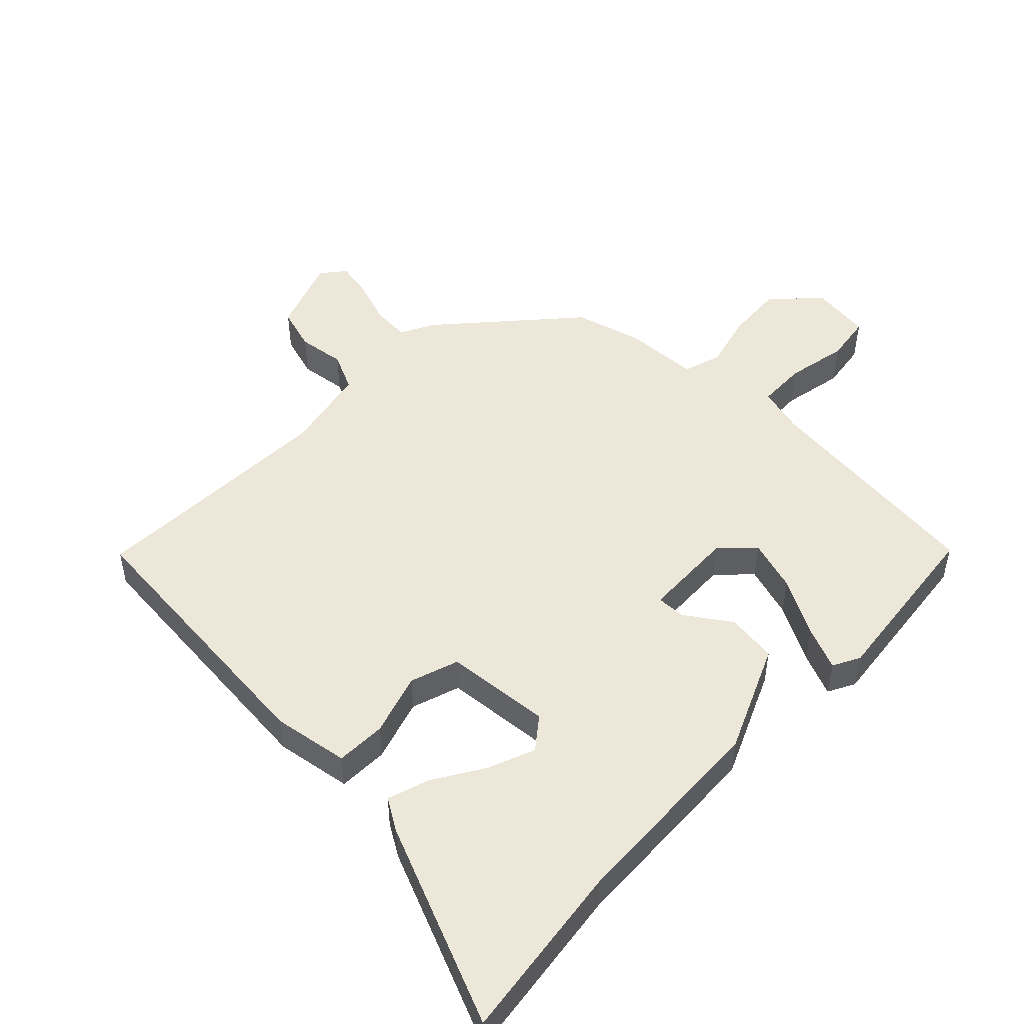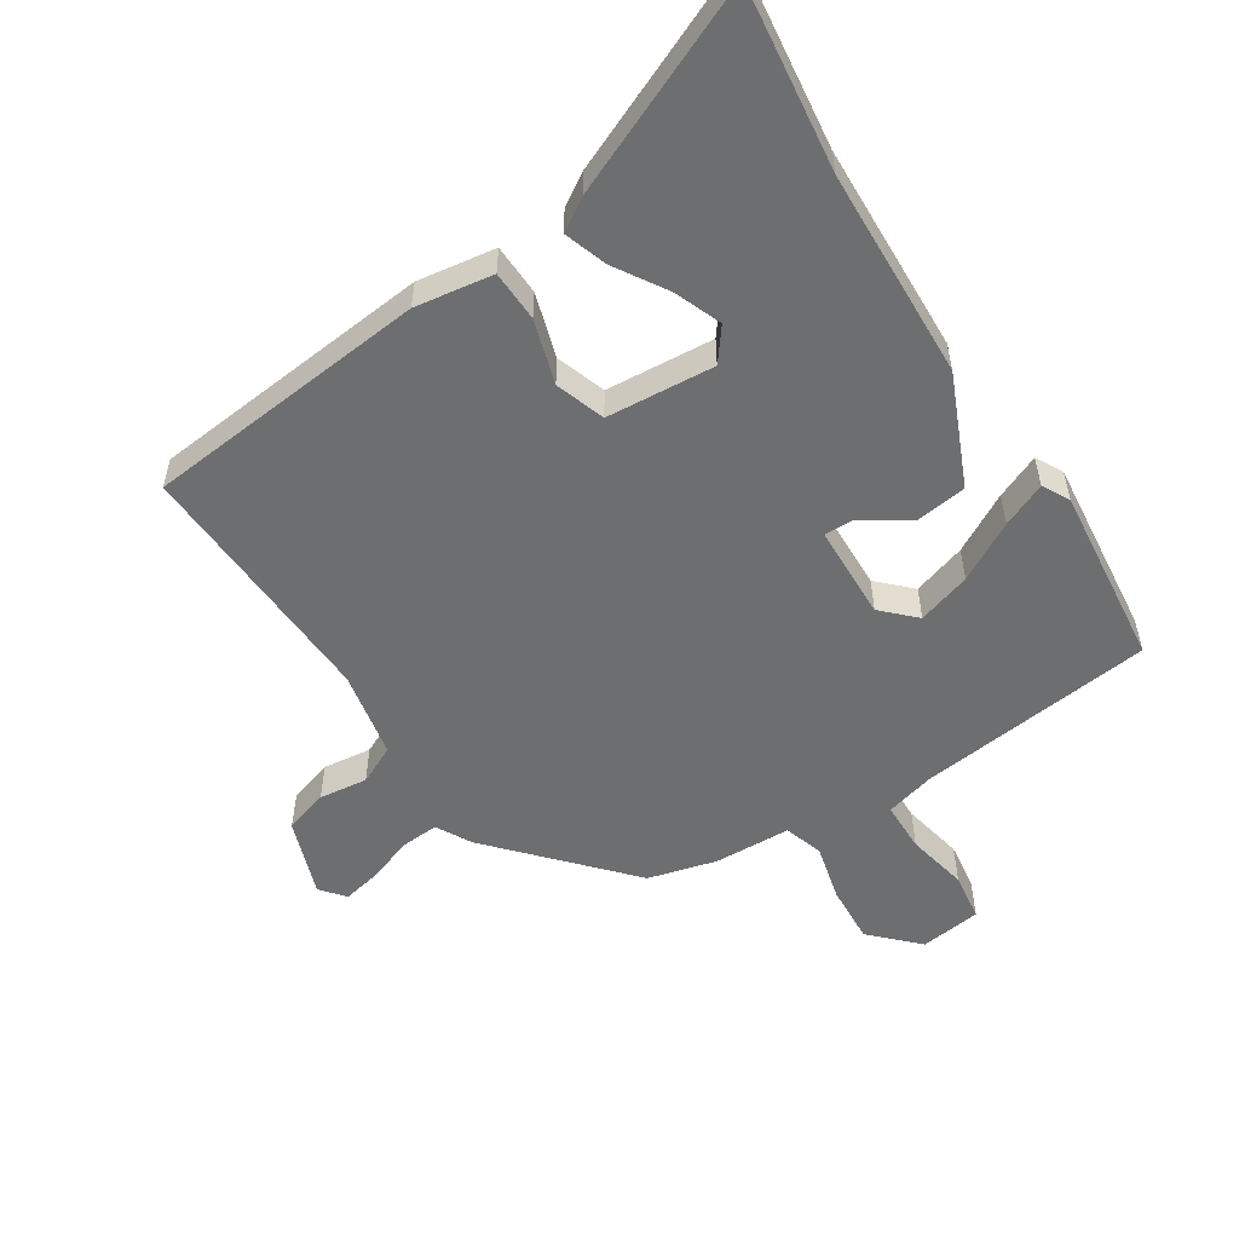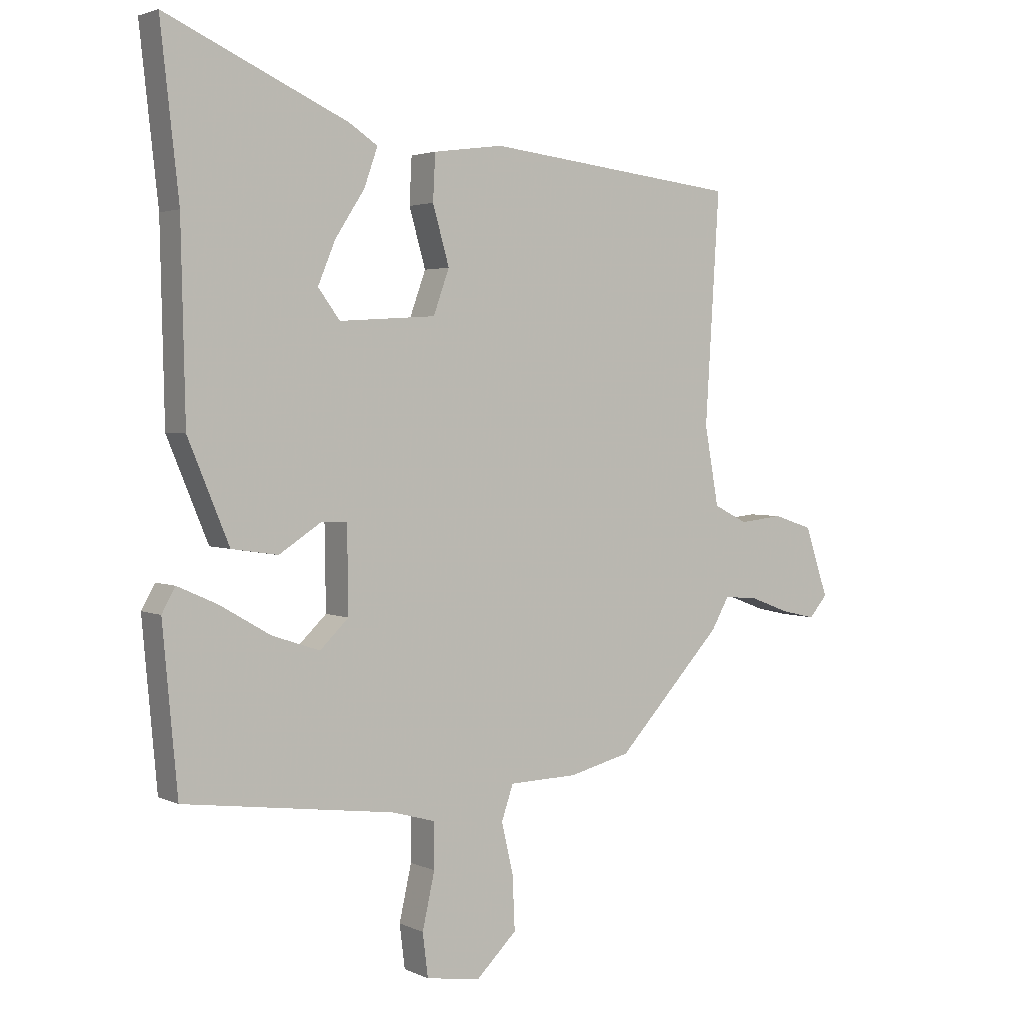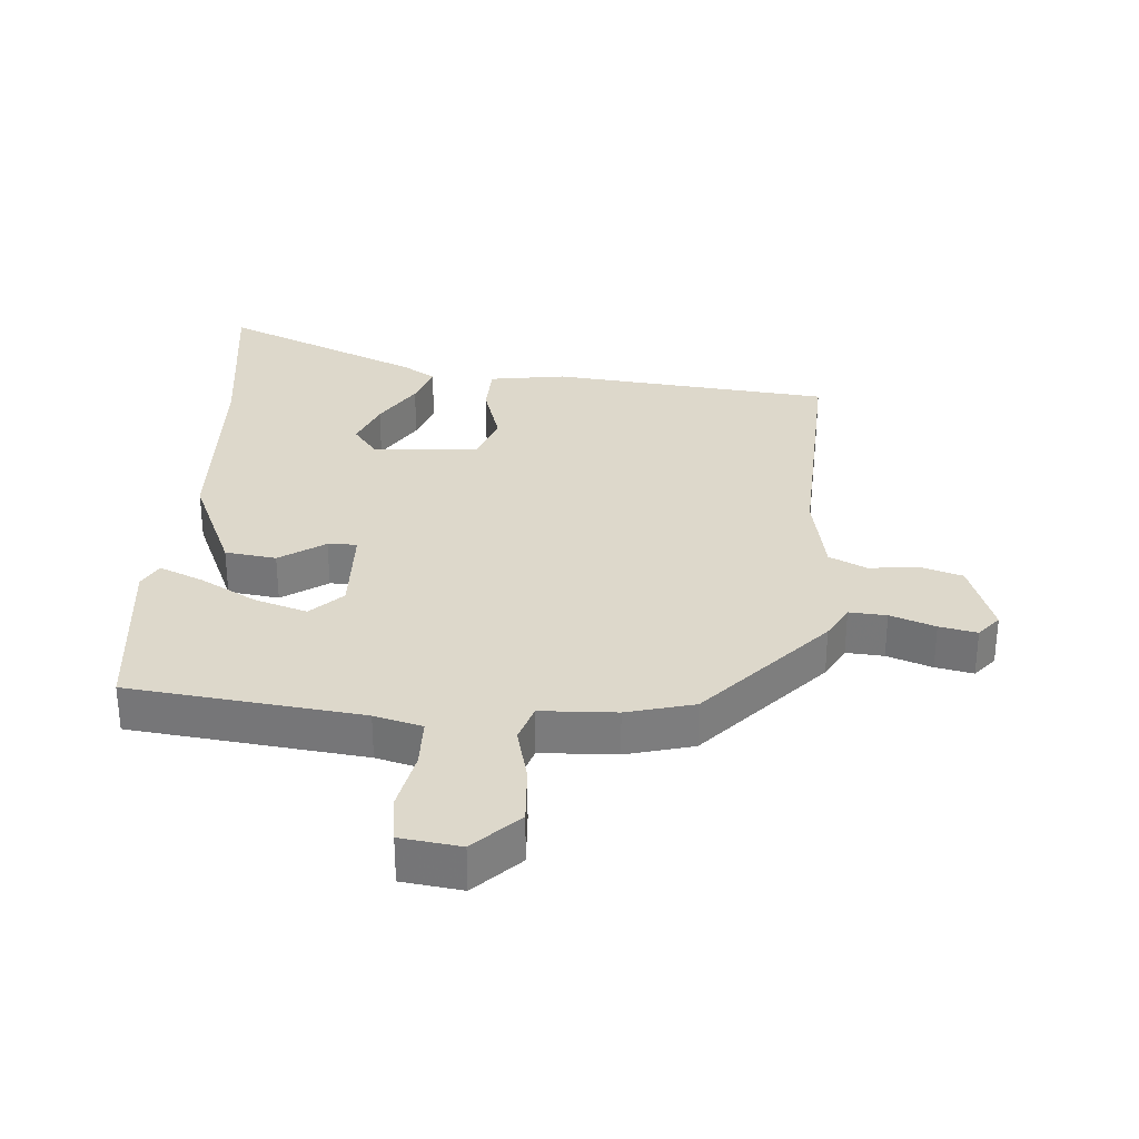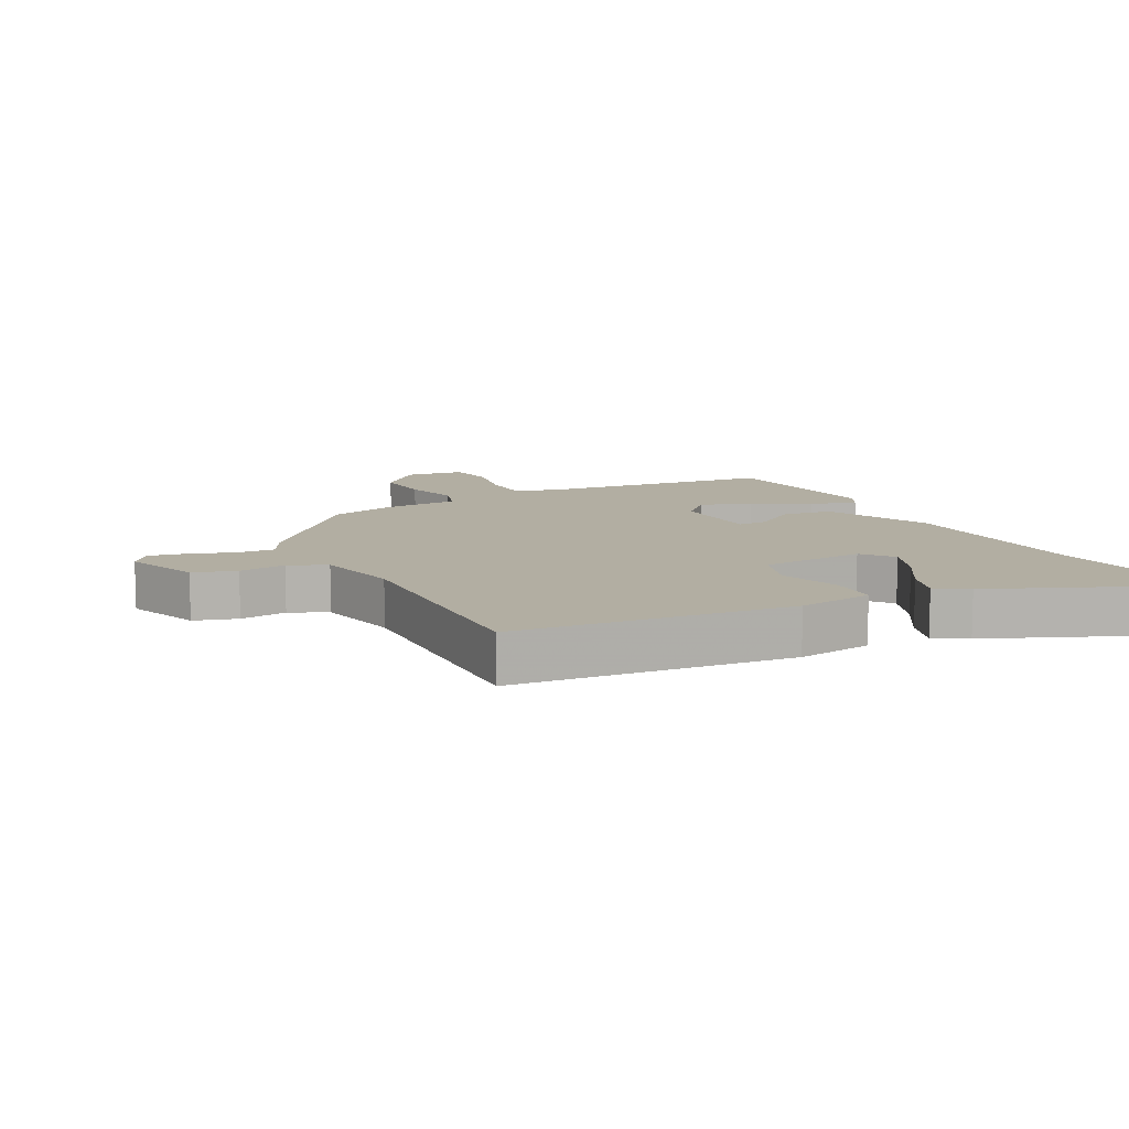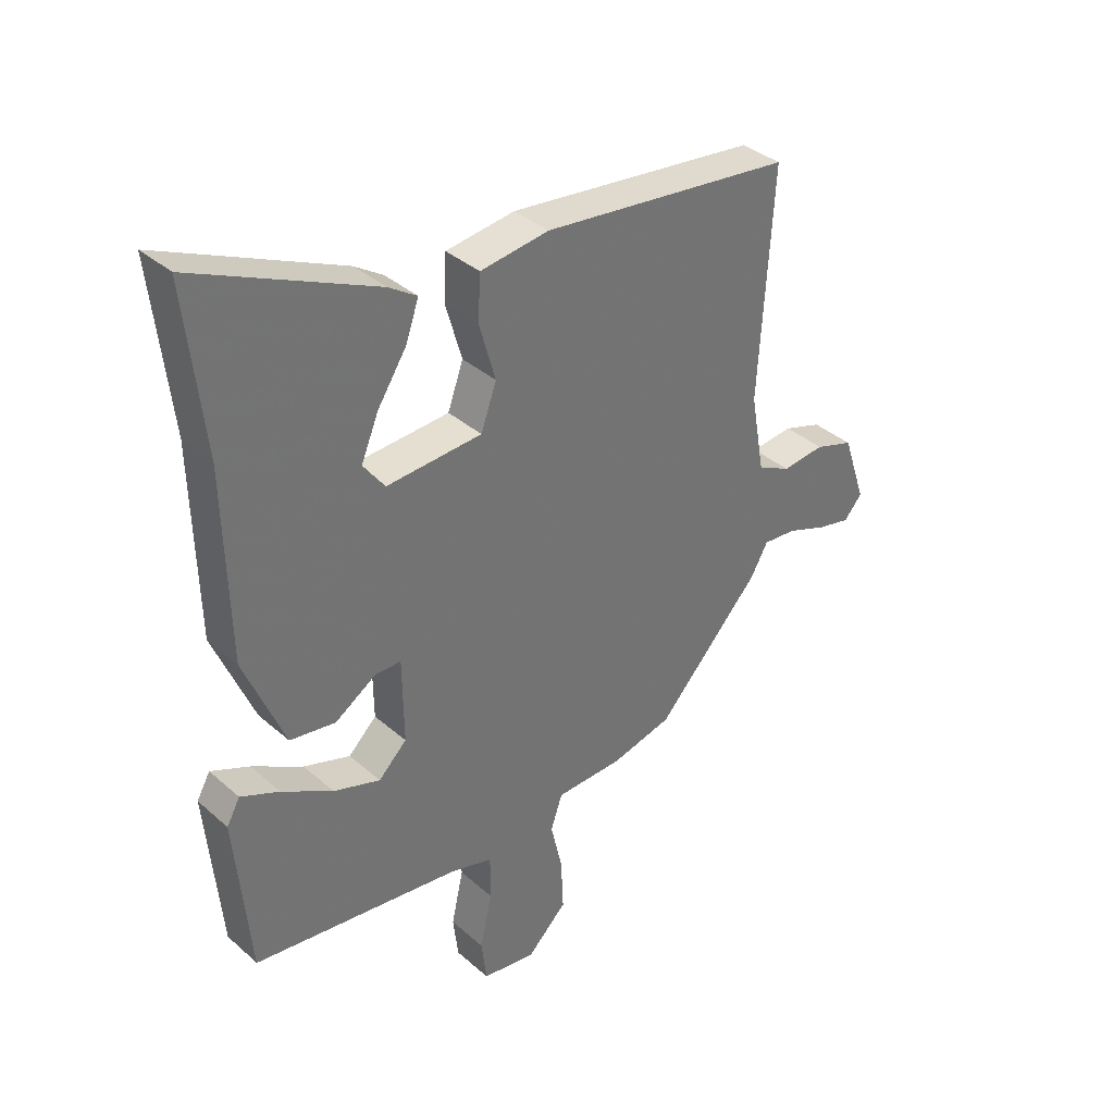
<metadata>
{"format":"obj","ext":"obj","renderer":"f3d","projection":"perspective","resolution":1024,"background":"white","views":[{"elev":49.6,"azim":42.8,"up":"+Y"},{"elev":-54.3,"azim":31.8,"up":"+Y"},{"elev":2.9,"azim":146.5,"up":"+Z"},{"elev":31.3,"azim":-176.7,"up":"+Y"},{"elev":10.7,"azim":-28.9,"up":"+Y"},{"elev":36.4,"azim":138.5,"up":"+Z"}]}
</metadata>
<code>
v -0.306 0.07 -0.467
v -0.487 0.07 -0.273
v -0.517 0.07 -0.22
v -0.575 0.07 -0.225
v -0.644 0.07 -0.251
v -0.702 0.07 -0.264
v -0.733 0.07 -0.228
v -0.693 0.07 -0.109
v -0.626 0.07 -0.087
v -0.552 0.07 -0.095
v -0.494 0.07 -0.066
v -0.47 0.07 0.068
v -0.494 0.07 0.457
v -0.061 0.07 0.507
v 0.058 0.07 0.491
v 0.062 0.07 0.413
v 0.034 0.07 0.315
v 0.061 0.07 0.24
v 0.226 0.07 0.23
v 0.263 0.07 0.28
v 0.233 0.07 0.352
v 0.183 0.07 0.429
v 0.16 0.07 0.494
v 0.209 0.07 0.526
v 0.518 0.07 0.666
v 0.487 0.07 0.385
v 0.48 0.07 0.064
v 0.41 0.07 -0.105
v 0.331 0.07 -0.117
v 0.26 0.07 -0.071
v 0.215 0.07 -0.071
v 0.213 0.07 -0.216
v 0.262 0.07 -0.263
v 0.343 0.07 -0.236
v 0.431 0.07 -0.185
v 0.498 0.07 -0.155
v 0.521 0.07 -0.196
v 0.496 0.07 -0.472
v 0.136 0.07 -0.52
v 0.062 0.07 -0.541
v 0.062 0.07 -0.618
v 0.083 0.07 -0.712
v 0.074 0.07 -0.786
v -0.019 0.07 -0.8
v -0.088 0.07 -0.733
v -0.084 0.07 -0.642
v -0.064 0.07 -0.555
v -0.084 0.07 -0.496
v -0.201 0.07 -0.493
v -0.306 0 -0.467
v -0.487 0 -0.273
v -0.517 0 -0.22
v -0.575 0 -0.225
v -0.644 0 -0.251
v -0.702 0 -0.264
v -0.733 0 -0.228
v -0.693 0 -0.109
v -0.626 0 -0.087
v -0.552 0 -0.095
v -0.494 0 -0.066
v -0.47 0 0.068
v -0.494 0 0.457
v -0.061 0 0.507
v 0.058 0 0.491
v 0.062 0 0.413
v 0.034 0 0.315
v 0.061 0 0.24
v 0.226 0 0.23
v 0.263 0 0.28
v 0.233 0 0.352
v 0.183 0 0.429
v 0.16 0 0.494
v 0.209 0 0.526
v 0.518 0 0.666
v 0.487 0 0.385
v 0.48 0 0.064
v 0.41 0 -0.105
v 0.331 0 -0.117
v 0.26 0 -0.071
v 0.215 0 -0.071
v 0.213 0 -0.216
v 0.262 0 -0.263
v 0.343 0 -0.236
v 0.431 0 -0.185
v 0.498 0 -0.155
v 0.521 0 -0.196
v 0.496 0 -0.472
v 0.136 0 -0.52
v 0.062 0 -0.541
v 0.062 0 -0.618
v 0.083 0 -0.712
v 0.074 0 -0.786
v -0.019 0 -0.8
v -0.088 0 -0.733
v -0.084 0 -0.642
v -0.064 0 -0.555
v -0.084 0 -0.496
v -0.201 0 -0.493
f 48 49 1 2
f 44 45 46 47
f 42 43 44 47
f 41 42 47 48
f 40 41 48
f 39 40 48 2
f 34 35 36 37
f 33 34 37 38
f 27 28 29 30
f 26 27 30 31
f 25 26 31
f 21 22 23 24
f 20 21 24 25
f 14 15 16 17
f 12 13 14 17
f 11 12 17 18
f 7 8 9 10
f 7 10 11
f 4 5 6 7
f 3 4 7 11
f 33 38 39 2
f 20 25 31
f 19 20 31
f 11 18 19 31
f 11 31 32
f 11 32 33
f 2 3 11 33
f 51 50 98 97
f 96 95 94 93
f 96 93 92 91
f 97 96 91 90
f 97 90 89
f 51 97 89 88
f 86 85 84 83
f 87 86 83 82
f 79 78 77 76
f 80 79 76 75
f 80 75 74
f 73 72 71 70
f 74 73 70 69
f 66 65 64 63
f 66 63 62 61
f 67 66 61 60
f 59 58 57 56
f 60 59 56
f 56 55 54 53
f 60 56 53 52
f 51 88 87 82
f 80 74 69
f 80 69 68
f 80 68 67 60
f 81 80 60
f 82 81 60
f 82 60 52 51
f 1 50 51 2
f 2 51 52 3
f 3 52 53 4
f 4 53 54 5
f 5 54 55 6
f 6 55 56 7
f 7 56 57 8
f 8 57 58 9
f 9 58 59 10
f 10 59 60 11
f 11 60 61 12
f 12 61 62 13
f 13 62 63 14
f 14 63 64 15
f 15 64 65 16
f 16 65 66 17
f 17 66 67 18
f 18 67 68 19
f 19 68 69 20
f 20 69 70 21
f 21 70 71 22
f 22 71 72 23
f 23 72 73 24
f 24 73 74 25
f 25 74 75 26
f 26 75 76 27
f 27 76 77 28
f 28 77 78 29
f 29 78 79 30
f 30 79 80 31
f 31 80 81 32
f 32 81 82 33
f 33 82 83 34
f 34 83 84 35
f 35 84 85 36
f 36 85 86 37
f 37 86 87 38
f 38 87 88 39
f 39 88 89 40
f 40 89 90 41
f 41 90 91 42
f 42 91 92 43
f 43 92 93 44
f 44 93 94 45
f 45 94 95 46
f 46 95 96 47
f 47 96 97 48
f 48 97 98 49
f 49 98 50 1

</code>
